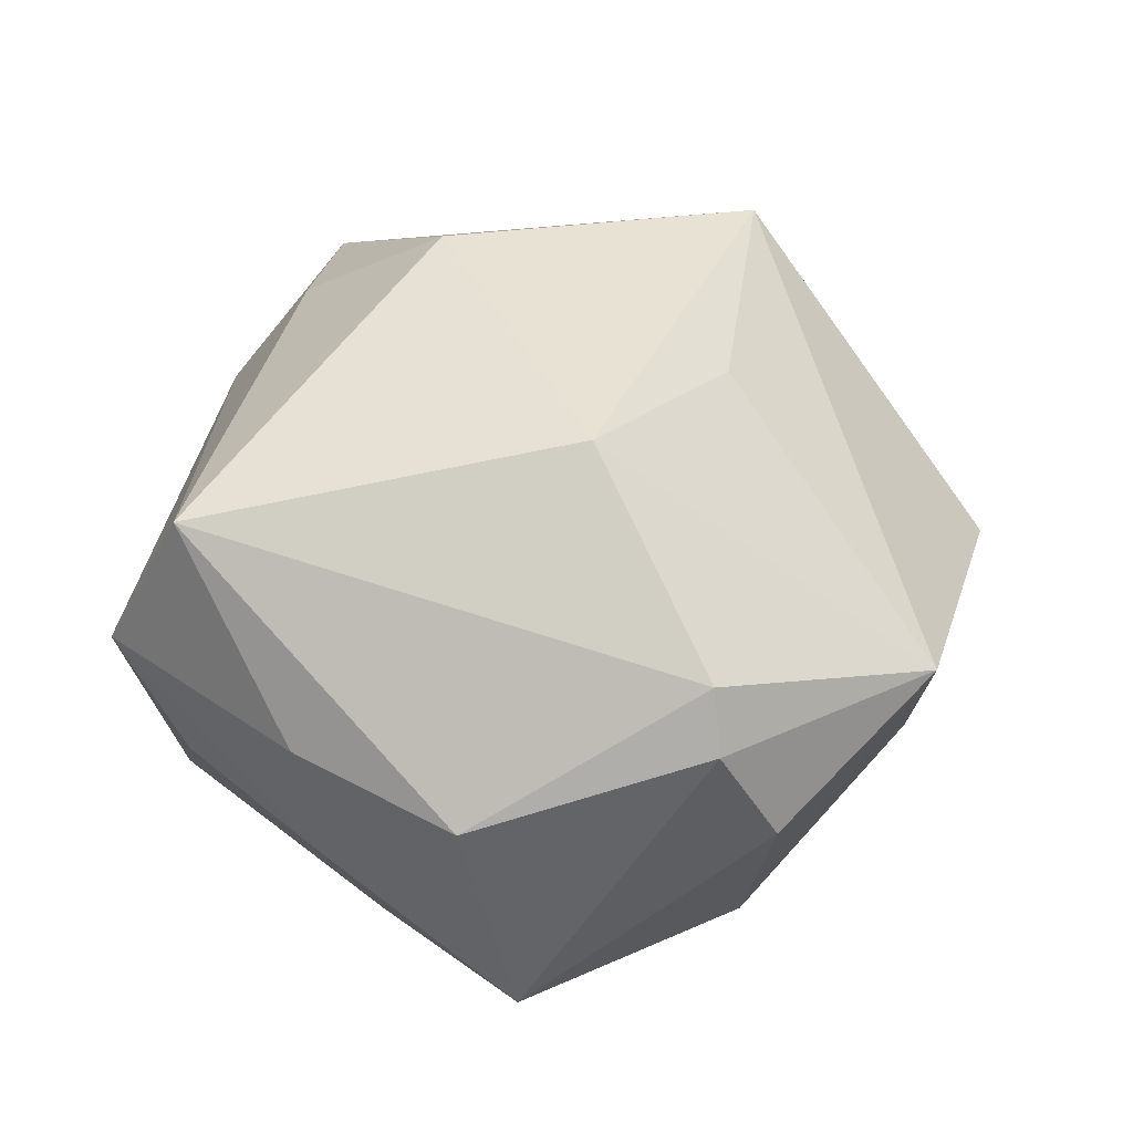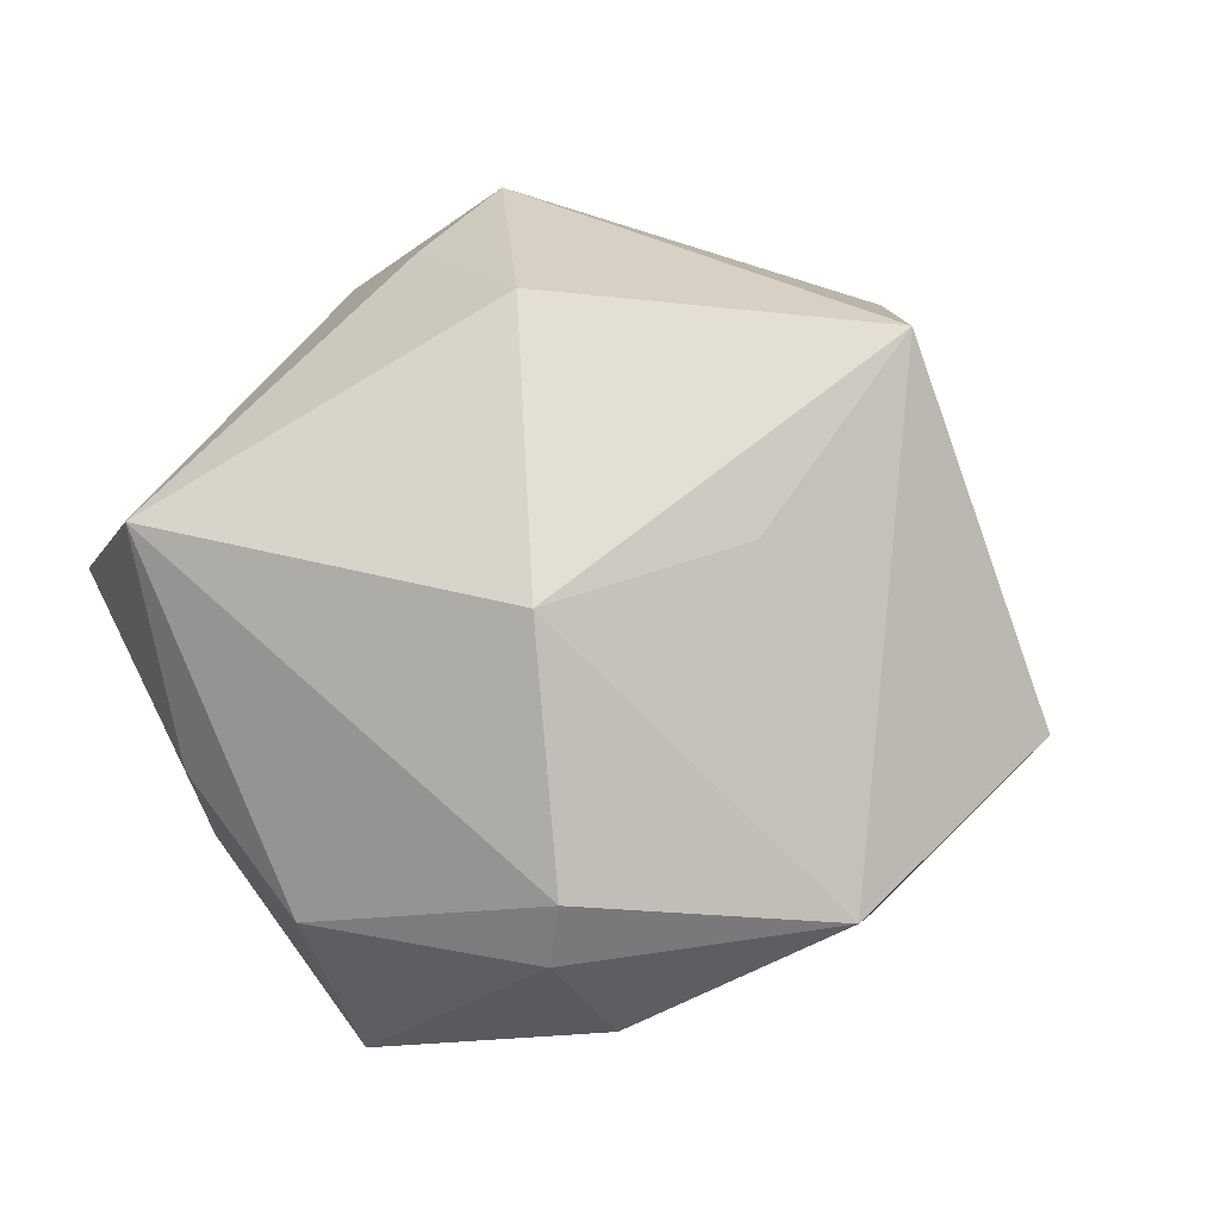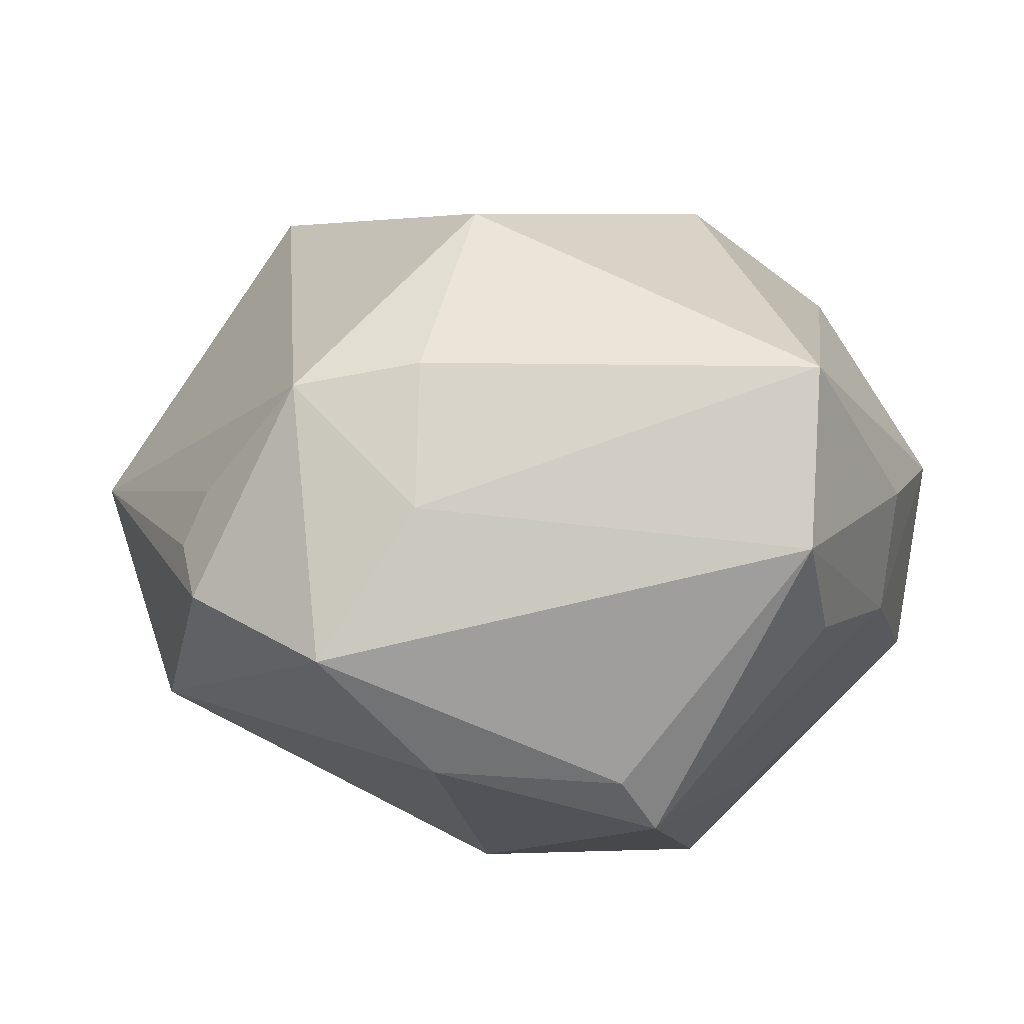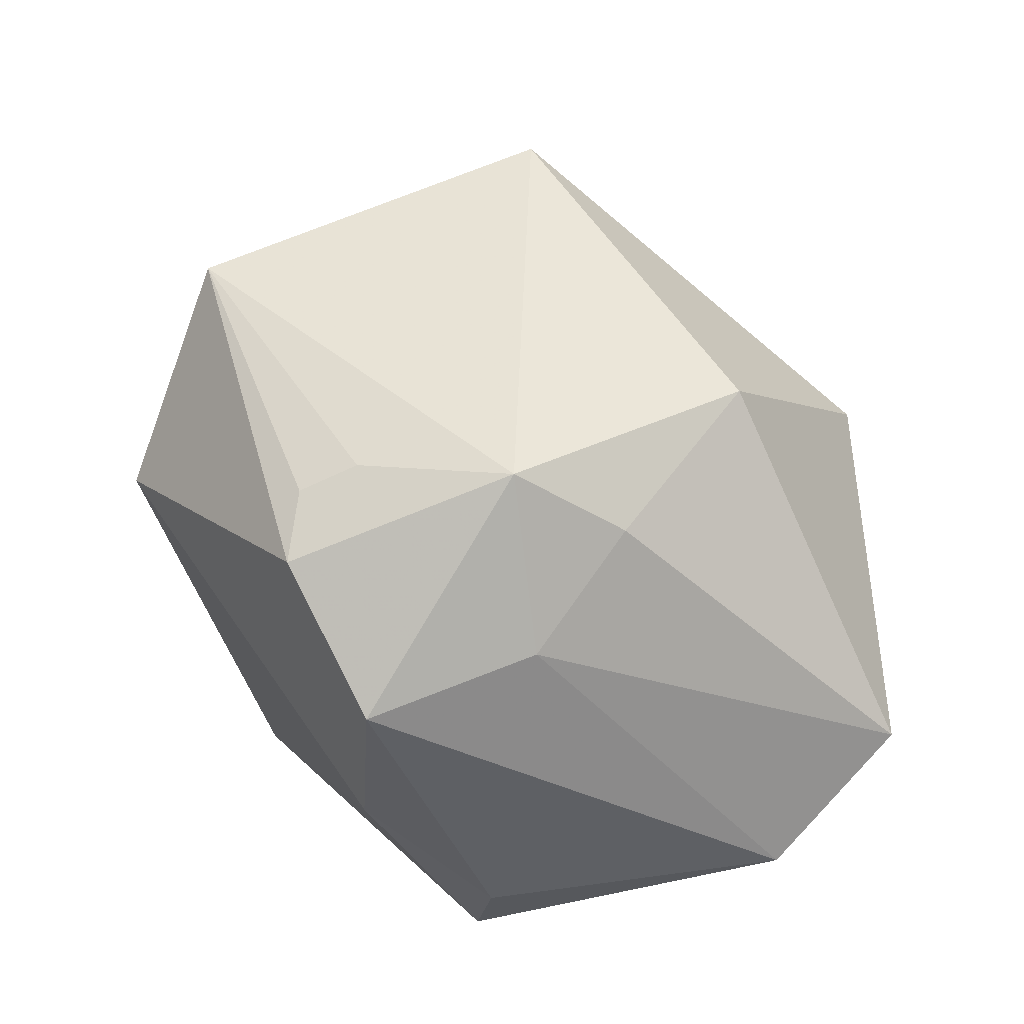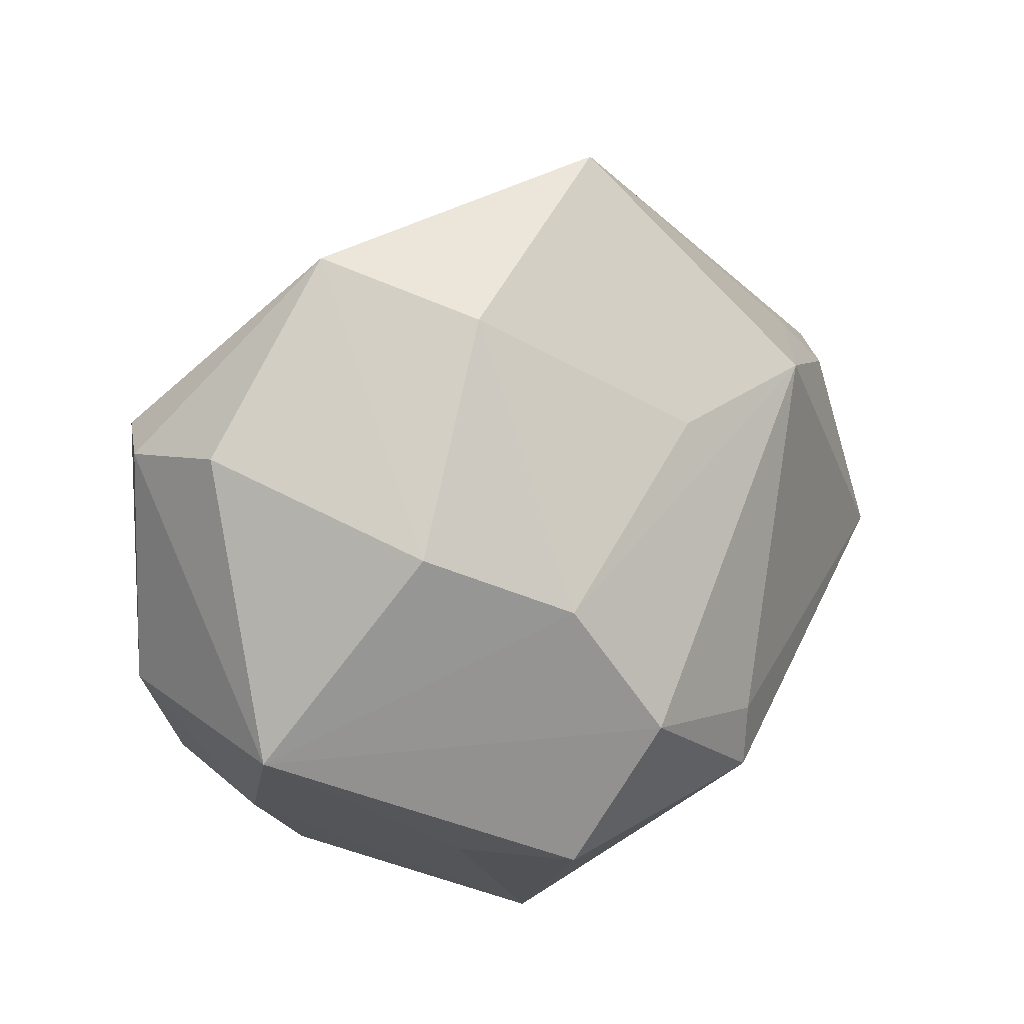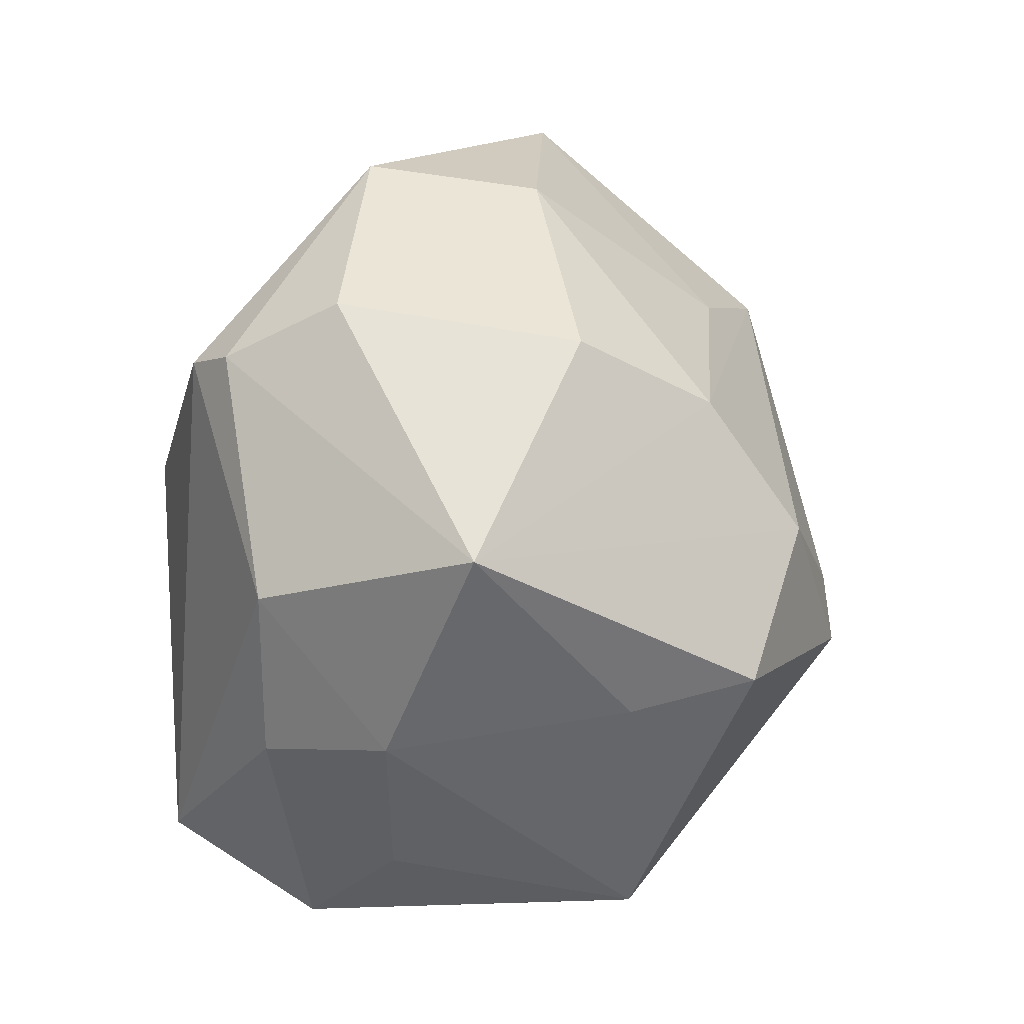
<metadata>
{"format":"obj","ext":"obj","renderer":"f3d","projection":"perspective","resolution":1024,"background":"white","views":[{"elev":41.4,"azim":99.4,"up":"+Z"},{"elev":59.4,"azim":124.3,"up":"+Z"},{"elev":-70.8,"azim":-1.1,"up":"+Y"},{"elev":-46.2,"azim":-44.9,"up":"+Y"},{"elev":41.8,"azim":140.9,"up":"+Y"},{"elev":8.9,"azim":113.9,"up":"+Y"}]}
</metadata>
<code>
v 0.01375 -0.04007 -0.02364
v -0.04593 -0.006738 -0.02211
v -0.04392 0.01761 -0.006877
v -0.005468 -0.009917 -0.04267
v 0.03835 0.03276 0.002227
v -0.008212 -0.01125 0.04125
v -0.05483 0.006599 6.842e-05
v 0.01745 0.04759 0.008594
v -0.04666 0.0128 -0.01114
v -0.01614 0.05142 0.0006627
v 0.02828 -0.01311 -0.0293
v 0.01928 0.009923 0.03704
v -0.03959 -0.0325 0.0008073
v 0.03748 0.02529 0.0215
v -0.007275 -0.00272 -0.04093
v -0.02897 0.02842 -0.02337
v 0.008774 0.005877 -0.04265
v -0.04151 -0.02509 0.004333
v 0.04854 0.0006171 0.007092
v 0.04102 0.02652 0.01511
v 0.008426 0.04486 -0.009031
v 0.009561 -0.04233 -0.017
v -0.02462 -0.04449 -0.00188
v -0.01411 -0.0384 0.01415
v -0.0326 0.02094 0.0321
v 0.0328 -0.03261 -0.001426
v 0.02728 0.02856 -0.02263
v -0.01172 -0.0413 -0.01645
v 0.03032 -0.03218 0.02936
v -0.002686 0.02155 0.03081
v 0.01446 0.02084 -0.03346
v 0.04233 -0.01812 0.009974
v 0.04796 0.006547 -0.01895
v 0.02954 -0.04116 0.01115
v 0.02049 -0.009944 -0.04137
v -0.01398 -0.0287 0.028
v -0.0387 -0.02357 0.01062
v 0.04155 -0.01703 -0.005016
v -0.02829 -0.02793 0.02483
v -0.01028 0.02982 -0.02448
f 6 29 12
f 25 10 7
f 6 12 25
f 32 29 34
f 7 10 3
f 10 16 3
f 7 3 9
f 9 3 16
f 10 25 8
f 14 12 29
f 20 8 14
f 14 8 12
f 31 33 17
f 31 27 33
f 17 16 31
f 20 33 5
f 33 27 5
f 5 8 20
f 27 8 5
f 6 25 39
f 39 25 7
f 7 37 39
f 17 33 35
f 19 33 20
f 20 14 19
f 29 32 19
f 19 14 29
f 2 9 16
f 2 13 7
f 7 9 2
f 30 25 12
f 12 8 30
f 30 8 25
f 40 16 10
f 40 31 16
f 7 13 18
f 18 37 7
f 13 39 18
f 18 39 37
f 36 29 6
f 6 39 36
f 33 19 38
f 38 19 32
f 38 32 34
f 34 26 38
f 1 22 28
f 34 22 1
f 1 26 34
f 1 38 26
f 17 35 4
f 28 2 4
f 35 1 4
f 4 1 28
f 21 40 10
f 10 8 21
f 31 40 21
f 21 8 27
f 27 31 21
f 23 39 13
f 23 2 28
f 13 2 23
f 23 22 34
f 28 22 23
f 11 35 33
f 11 1 35
f 33 38 11
f 38 1 11
f 15 16 17
f 17 4 15
f 15 2 16
f 15 4 2
f 24 36 39
f 39 23 24
f 29 36 24
f 34 29 24
f 24 23 34

</code>
